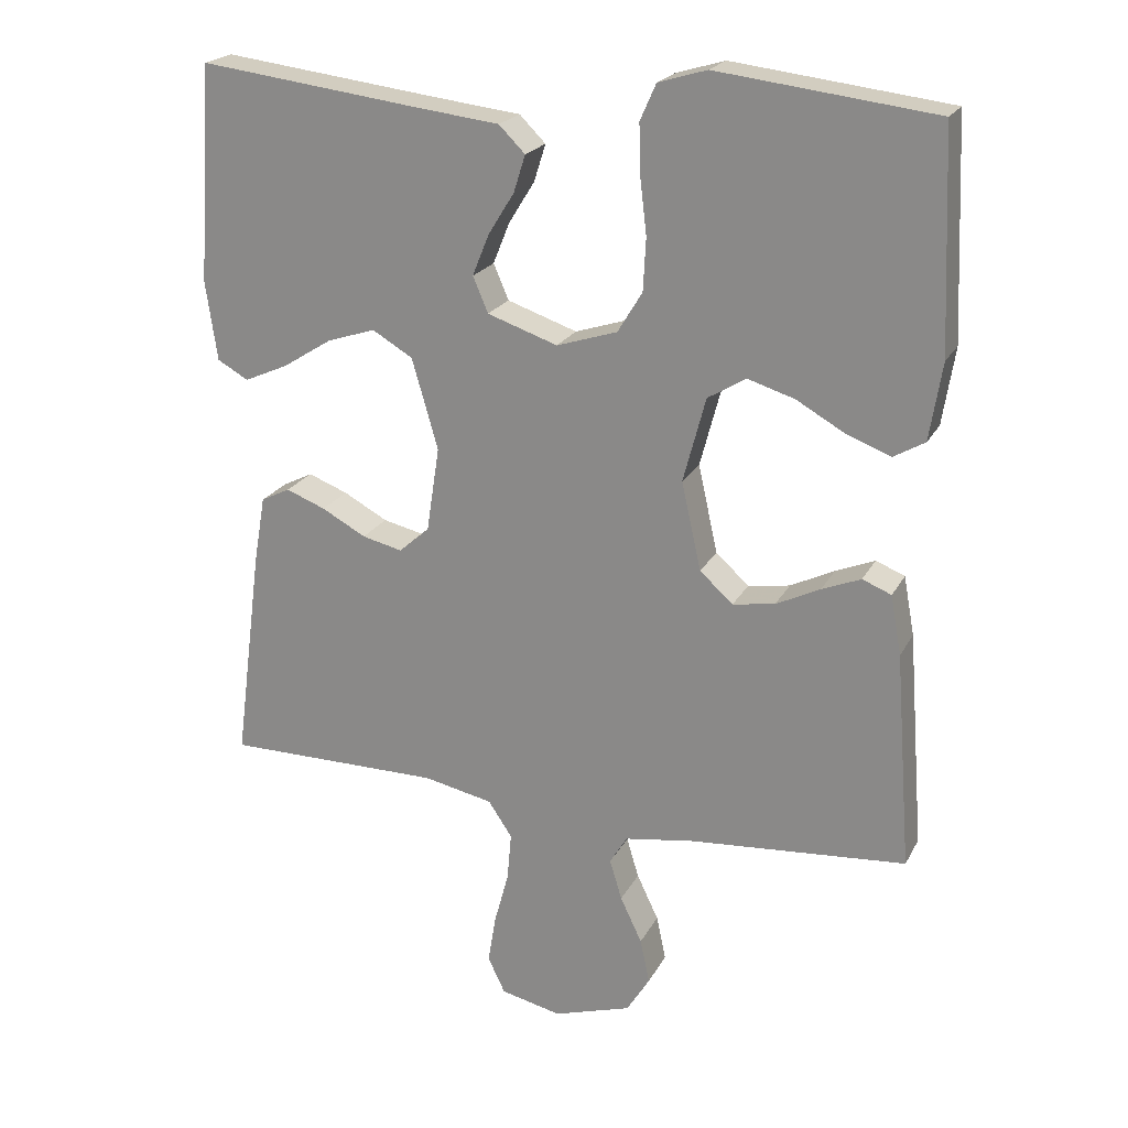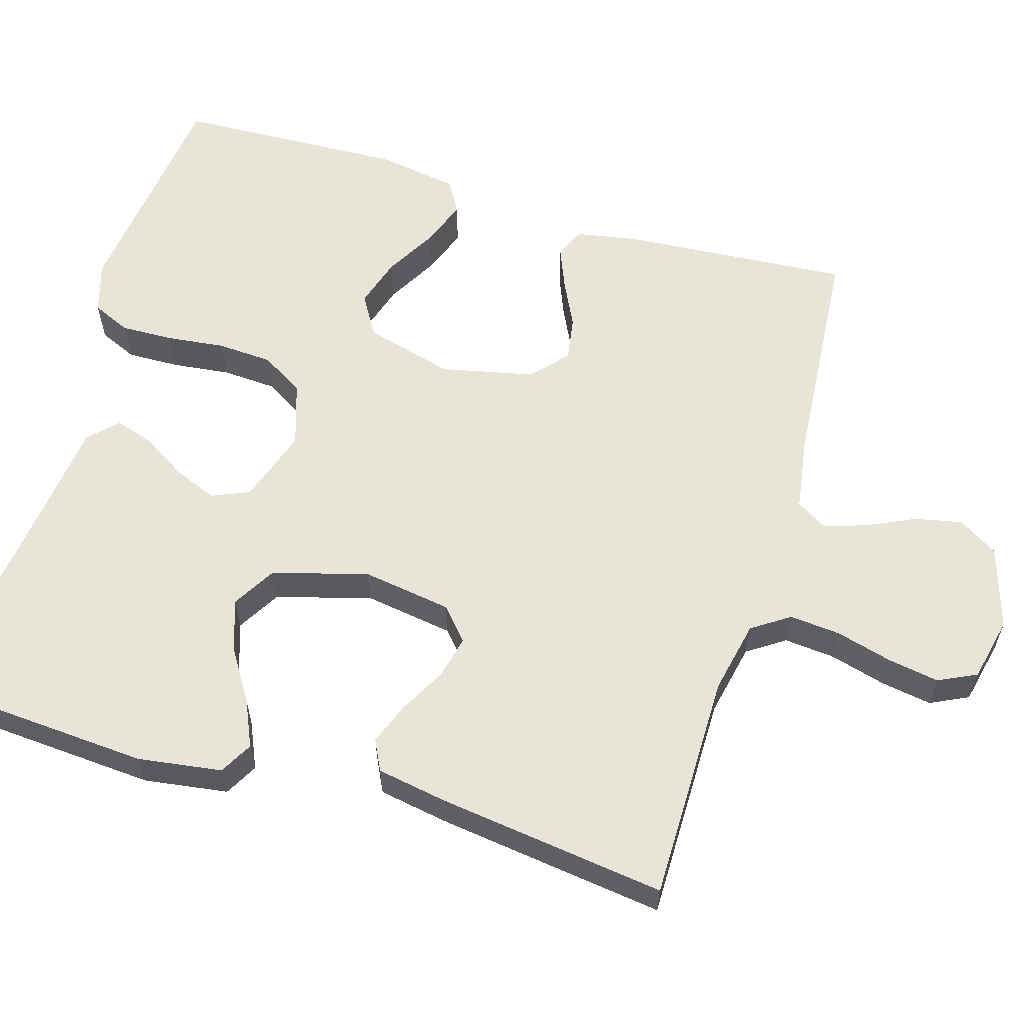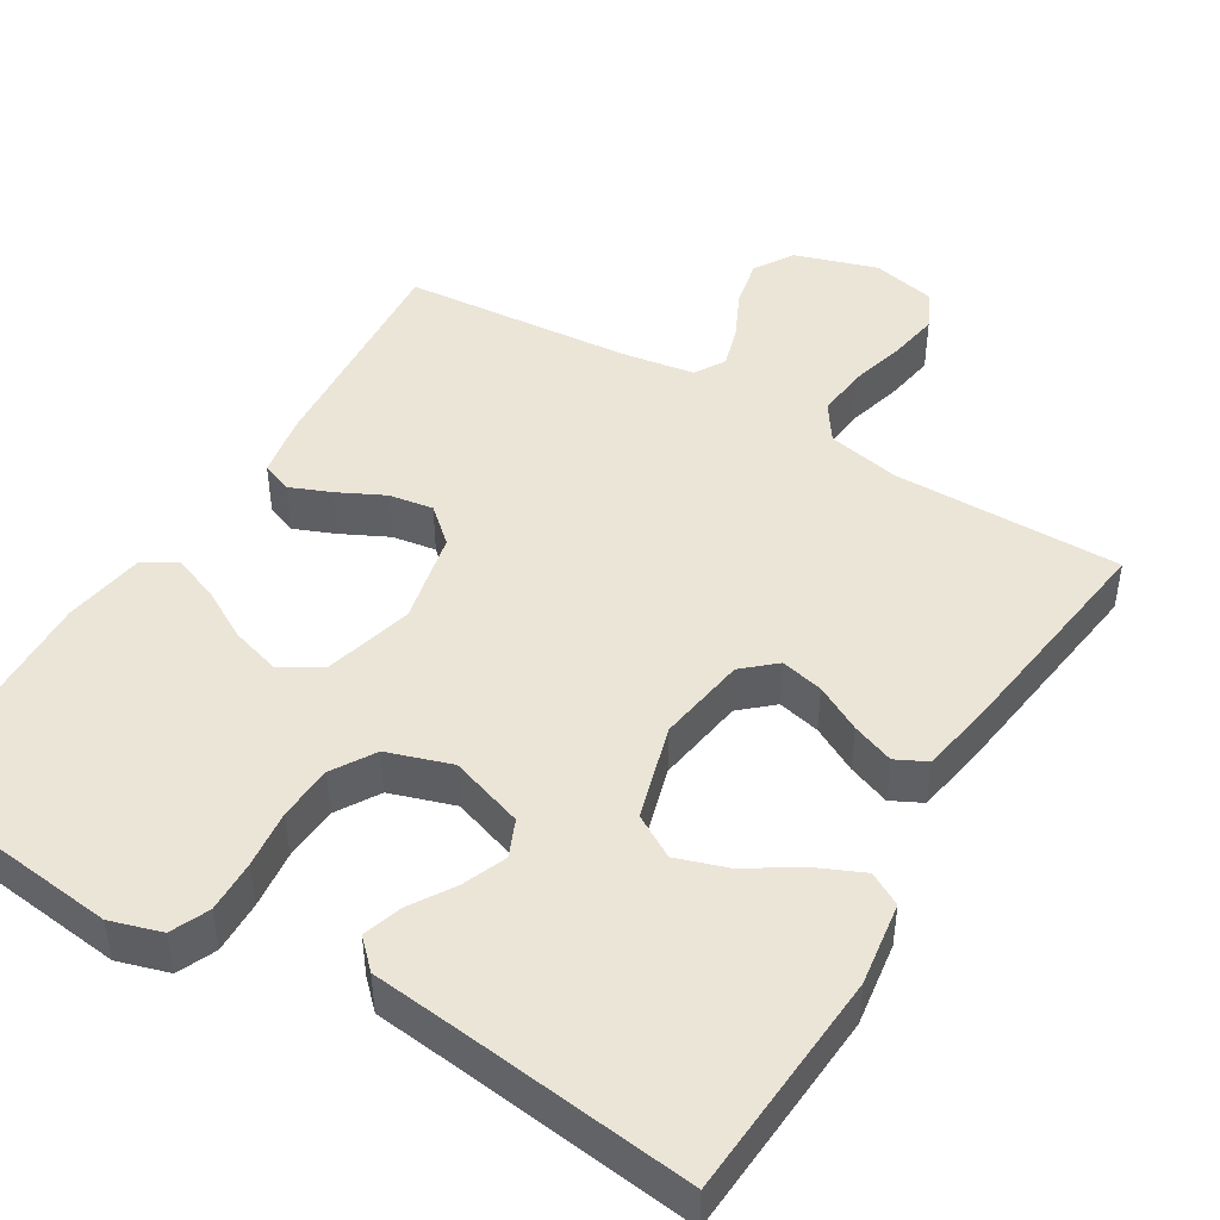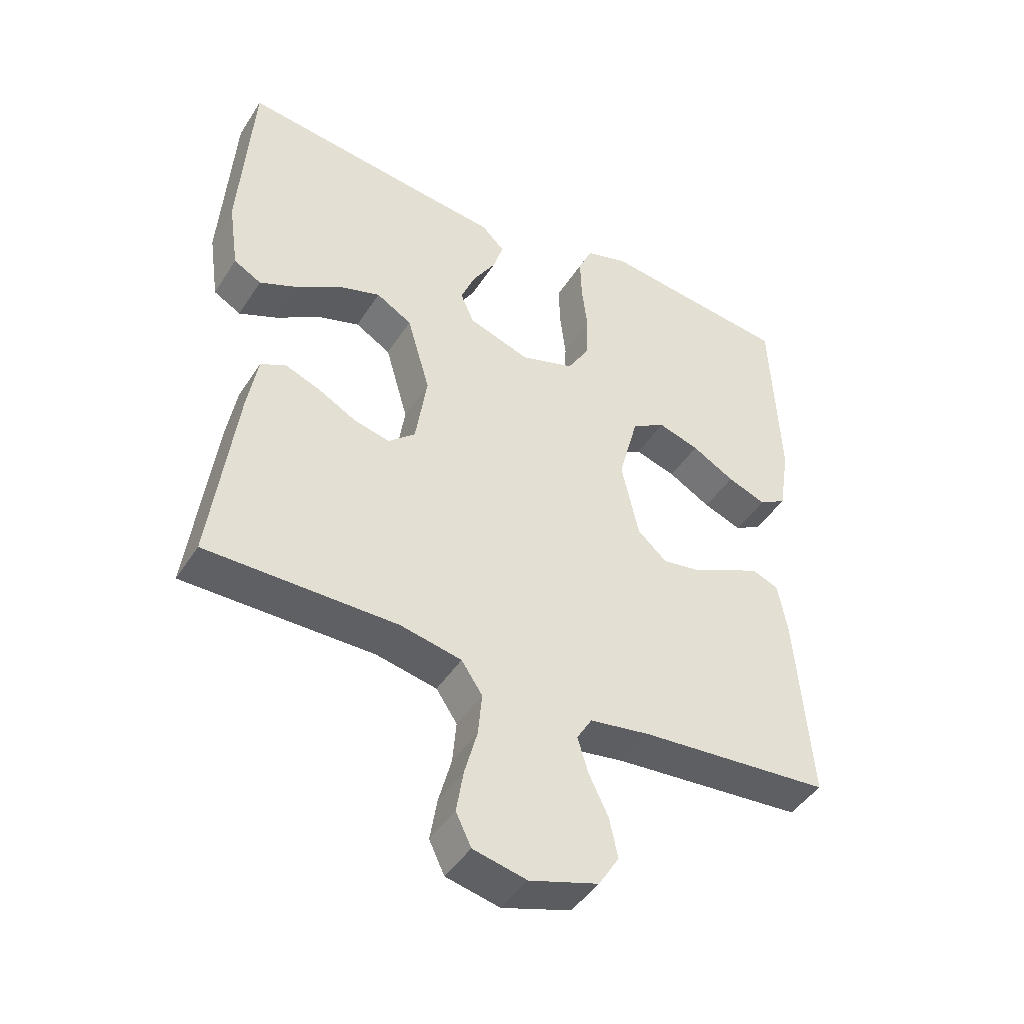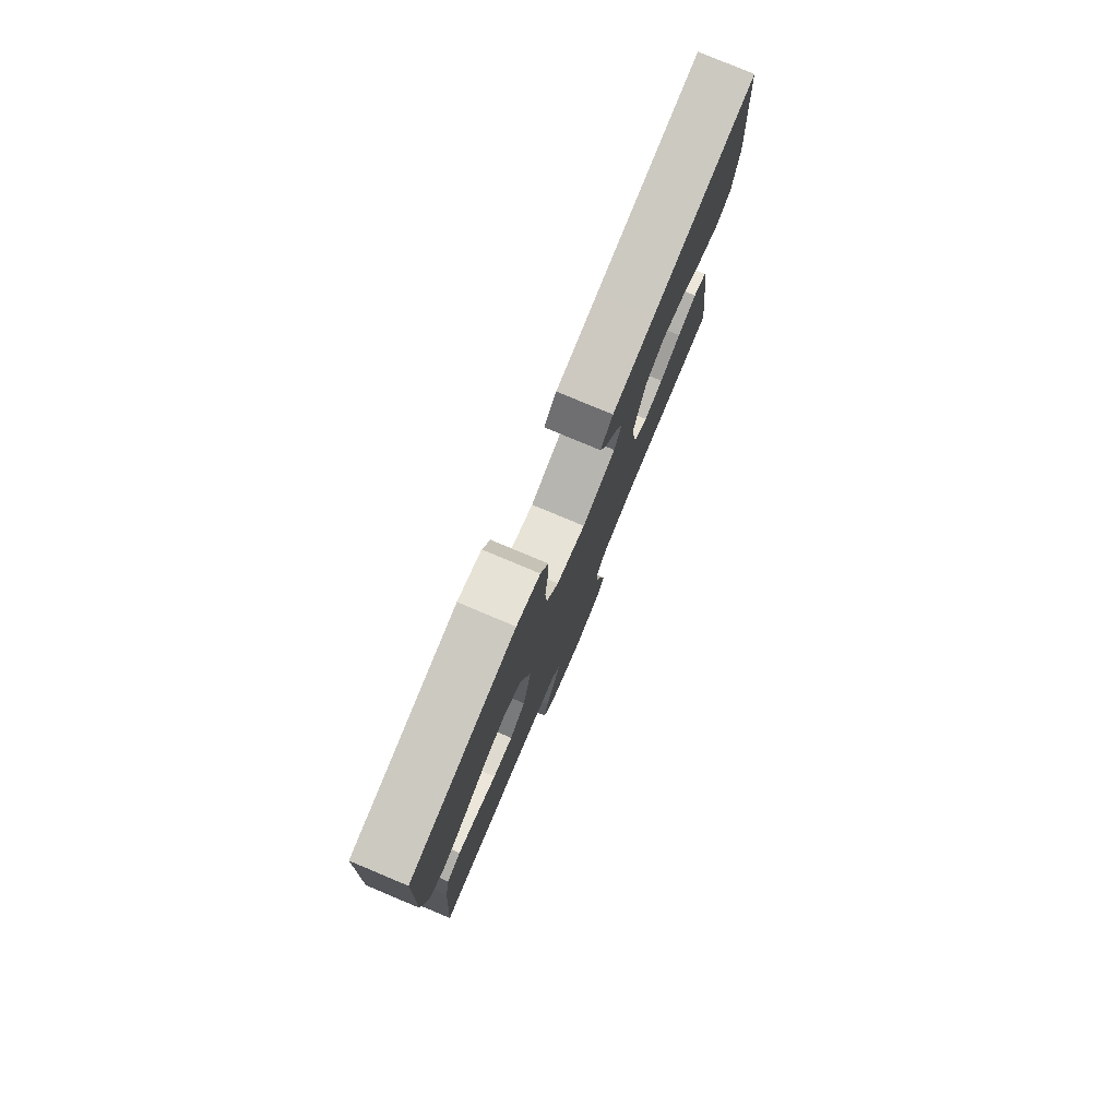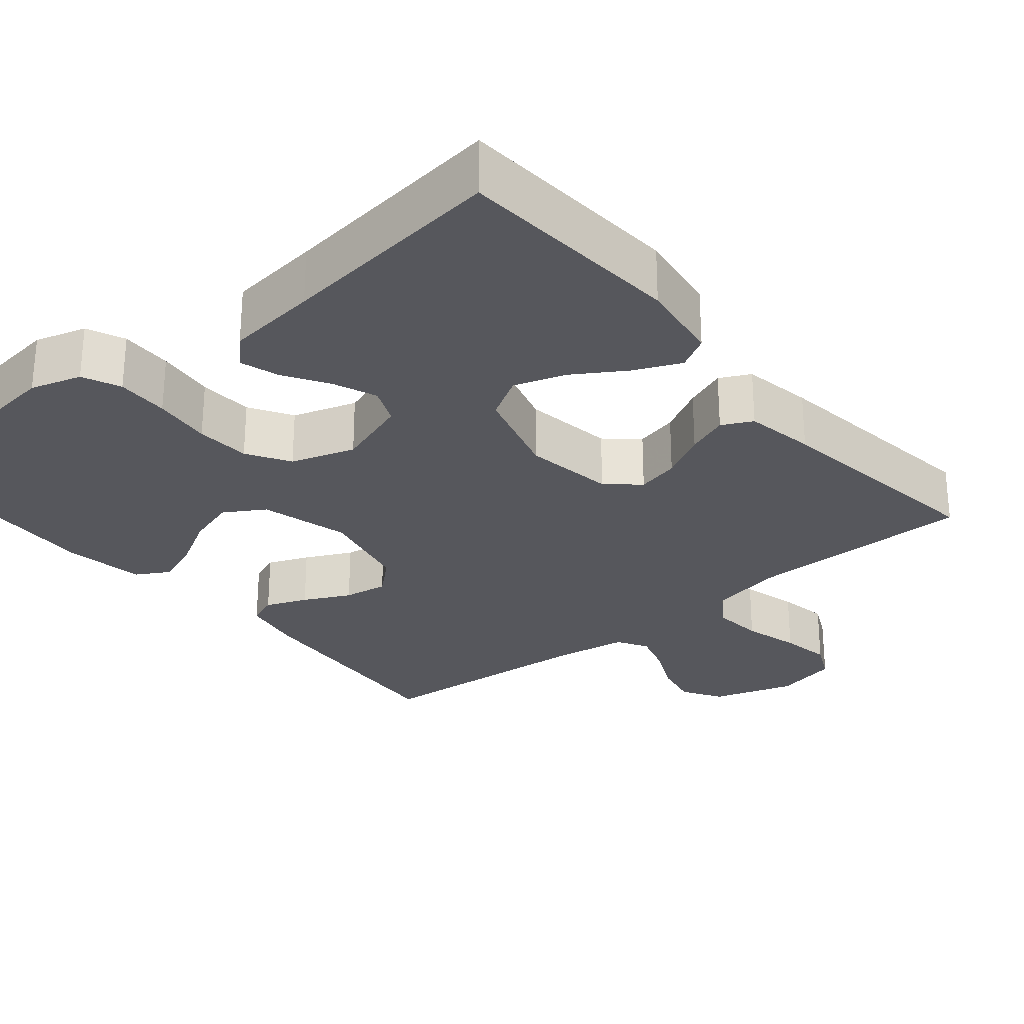
<metadata>
{"format":"obj","ext":"obj","renderer":"f3d","projection":"perspective","resolution":1024,"background":"white","views":[{"elev":21.5,"azim":-158.6,"up":"+Z"},{"elev":60.0,"azim":106.7,"up":"+Y"},{"elev":45.7,"azim":31.0,"up":"+Y"},{"elev":-44.8,"azim":149.4,"up":"+Z"},{"elev":79.6,"azim":-67.3,"up":"+Z"},{"elev":-27.5,"azim":39.7,"up":"+Y"}]}
</metadata>
<code>
v 0.5 0.07 0.5
v 0.52 0.07 0.2
v 0.504 0.07 0.09
v 0.461 0.07 0.066
v 0.4 0.07 0.093
v 0.332 0.07 0.136
v 0.265 0.07 0.158
v 0.209 0.07 0.125
v 0.173 0.07 0
v 0.191 0.07 -0.118
v 0.233 0.07 -0.155
v 0.289 0.07 -0.142
v 0.35 0.07 -0.109
v 0.405 0.07 -0.088
v 0.445 0.07 -0.108
v 0.461 0.07 -0.2
v 0.5 0.07 -0.5
v 0.2 0.07 -0.5
v 0.104 0.07 -0.52
v 0.071 0.07 -0.569
v 0.077 0.07 -0.636
v 0.097 0.07 -0.71
v 0.108 0.07 -0.777
v 0.084 0.07 -0.827
v 0 0.07 -0.846
v -0.108 0.07 -0.812
v -0.14 0.07 -0.76
v -0.127 0.07 -0.698
v -0.097 0.07 -0.635
v -0.08 0.07 -0.579
v -0.104 0.07 -0.539
v -0.2 0.07 -0.524
v -0.5 0.07 -0.5
v -0.477 0.07 -0.2
v -0.462 0.07 -0.118
v -0.422 0.07 -0.102
v -0.368 0.07 -0.124
v -0.307 0.07 -0.154
v -0.249 0.07 -0.163
v -0.203 0.07 -0.122
v -0.176 0.07 0
v -0.207 0.07 0.117
v -0.26 0.07 0.149
v -0.325 0.07 0.129
v -0.392 0.07 0.091
v -0.453 0.07 0.068
v -0.496 0.07 0.093
v -0.513 0.07 0.2
v -0.5 0.07 0.5
v -0.2 0.07 0.536
v -0.133 0.07 0.516
v -0.111 0.07 0.466
v -0.113 0.07 0.397
v -0.122 0.07 0.32
v -0.118 0.07 0.248
v -0.084 0.07 0.192
v 0 0.07 0.165
v 0.097 0.07 0.198
v 0.118 0.07 0.247
v 0.095 0.07 0.304
v 0.059 0.07 0.362
v 0.043 0.07 0.413
v 0.079 0.07 0.449
v 0.2 0.07 0.463
v 0.5 0 0.5
v 0.52 0 0.2
v 0.504 0 0.09
v 0.461 0 0.066
v 0.4 0 0.093
v 0.332 0 0.136
v 0.265 0 0.158
v 0.209 0 0.125
v 0.173 0 0
v 0.191 0 -0.118
v 0.233 0 -0.155
v 0.289 0 -0.142
v 0.35 0 -0.109
v 0.405 0 -0.088
v 0.445 0 -0.108
v 0.461 0 -0.2
v 0.5 0 -0.5
v 0.2 0 -0.5
v 0.104 0 -0.52
v 0.071 0 -0.569
v 0.077 0 -0.636
v 0.097 0 -0.71
v 0.108 0 -0.777
v 0.084 0 -0.827
v 0 0 -0.846
v -0.108 0 -0.812
v -0.14 0 -0.76
v -0.127 0 -0.698
v -0.097 0 -0.635
v -0.08 0 -0.579
v -0.104 0 -0.539
v -0.2 0 -0.524
v -0.5 0 -0.5
v -0.477 0 -0.2
v -0.462 0 -0.118
v -0.422 0 -0.102
v -0.368 0 -0.124
v -0.307 0 -0.154
v -0.249 0 -0.163
v -0.203 0 -0.122
v -0.176 0 0
v -0.207 0 0.117
v -0.26 0 0.149
v -0.325 0 0.129
v -0.392 0 0.091
v -0.453 0 0.068
v -0.496 0 0.093
v -0.513 0 0.2
v -0.5 0 0.5
v -0.2 0 0.536
v -0.133 0 0.516
v -0.111 0 0.466
v -0.113 0 0.397
v -0.122 0 0.32
v -0.118 0 0.248
v -0.084 0 0.192
v 0 0 0.165
v 0.097 0 0.198
v 0.118 0 0.247
v 0.095 0 0.304
v 0.059 0 0.362
v 0.043 0 0.413
v 0.079 0 0.449
v 0.2 0 0.463
f 61 62 63 64
f 60 61 64 1
f 59 60 1 2
f 58 59 2
f 57 58 2
f 51 52 53 54
f 51 54 55
f 50 51 55
f 49 50 55
f 48 49 55 56
f 44 45 46 47
f 43 44 47 48
f 35 36 37 38
f 33 34 35 38
f 32 33 38 39
f 31 32 39 40
f 26 27 28 29
f 26 29 30
f 25 26 30
f 24 25 30
f 21 22 23 24
f 20 21 24 30
f 19 20 30 31
f 15 16 17 18
f 12 13 14 15
f 11 12 15 18
f 10 11 18 19
f 3 4 5 6
f 3 6 7
f 2 3 7
f 57 2 7
f 43 48 56 57
f 42 43 57 7
f 41 42 7 8
f 40 41 8 9
f 19 31 40
f 9 10 19 40
f 128 127 126 125
f 65 128 125 124
f 66 65 124 123
f 66 123 122
f 66 122 121
f 118 117 116 115
f 119 118 115
f 119 115 114
f 119 114 113
f 120 119 113 112
f 111 110 109 108
f 112 111 108 107
f 102 101 100 99
f 102 99 98 97
f 103 102 97 96
f 104 103 96 95
f 93 92 91 90
f 94 93 90
f 94 90 89
f 94 89 88
f 88 87 86 85
f 94 88 85 84
f 95 94 84 83
f 82 81 80 79
f 79 78 77 76
f 82 79 76 75
f 83 82 75 74
f 70 69 68 67
f 71 70 67
f 71 67 66
f 71 66 121
f 121 120 112 107
f 71 121 107 106
f 72 71 106 105
f 73 72 105 104
f 104 95 83
f 104 83 74 73
f 1 65 66 2
f 2 66 67 3
f 3 67 68 4
f 4 68 69 5
f 5 69 70 6
f 6 70 71 7
f 7 71 72 8
f 8 72 73 9
f 9 73 74 10
f 10 74 75 11
f 11 75 76 12
f 12 76 77 13
f 13 77 78 14
f 14 78 79 15
f 15 79 80 16
f 16 80 81 17
f 17 81 82 18
f 18 82 83 19
f 19 83 84 20
f 20 84 85 21
f 21 85 86 22
f 22 86 87 23
f 23 87 88 24
f 24 88 89 25
f 25 89 90 26
f 26 90 91 27
f 27 91 92 28
f 28 92 93 29
f 29 93 94 30
f 30 94 95 31
f 31 95 96 32
f 32 96 97 33
f 33 97 98 34
f 34 98 99 35
f 35 99 100 36
f 36 100 101 37
f 37 101 102 38
f 38 102 103 39
f 39 103 104 40
f 40 104 105 41
f 41 105 106 42
f 42 106 107 43
f 43 107 108 44
f 44 108 109 45
f 45 109 110 46
f 46 110 111 47
f 47 111 112 48
f 48 112 113 49
f 49 113 114 50
f 50 114 115 51
f 51 115 116 52
f 52 116 117 53
f 53 117 118 54
f 54 118 119 55
f 55 119 120 56
f 56 120 121 57
f 57 121 122 58
f 58 122 123 59
f 59 123 124 60
f 60 124 125 61
f 61 125 126 62
f 62 126 127 63
f 63 127 128 64
f 64 128 65 1

</code>
